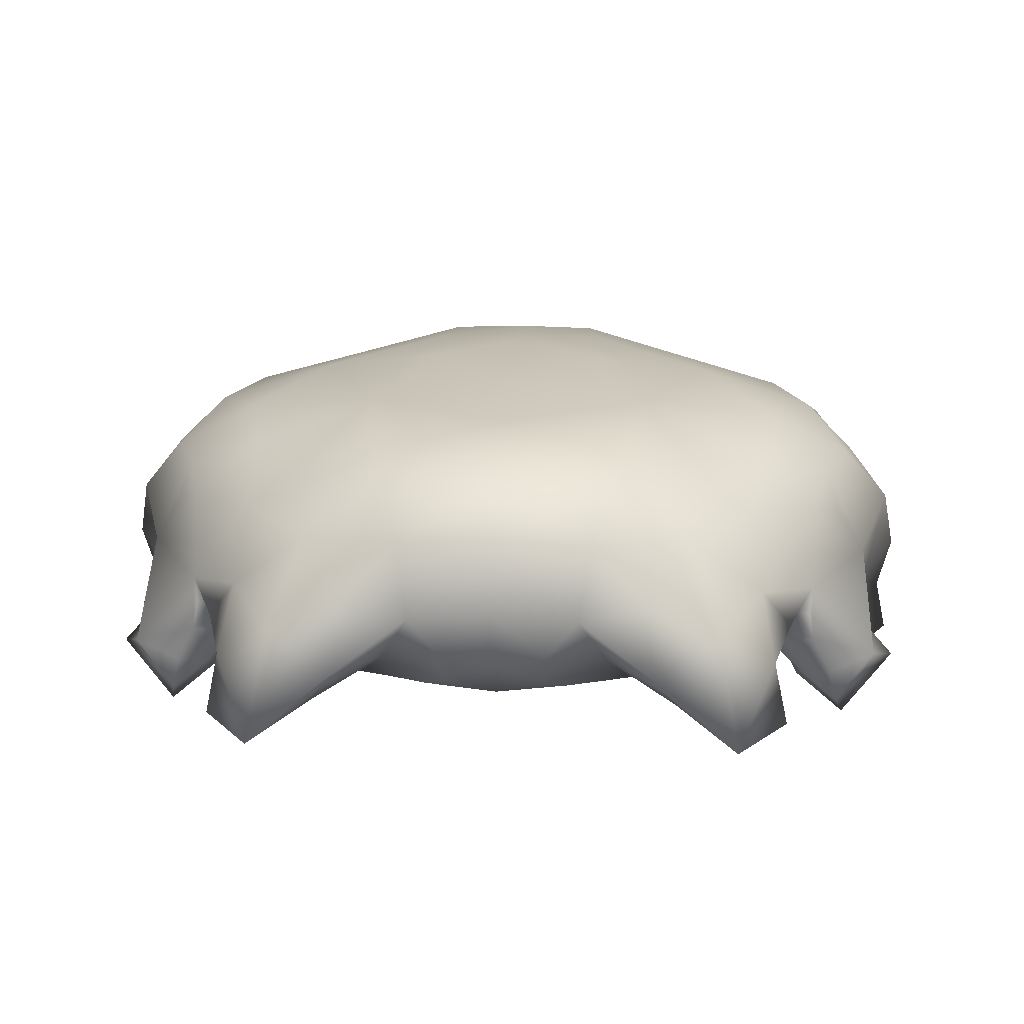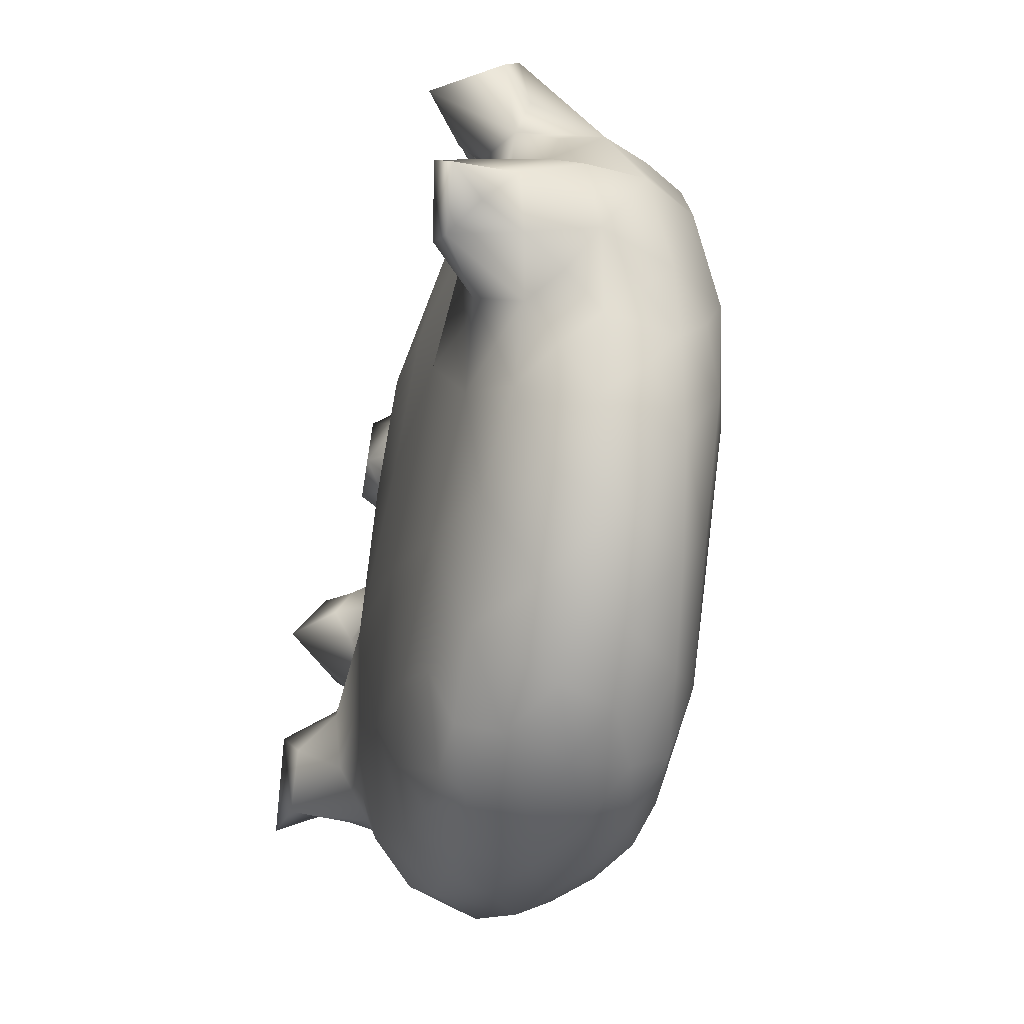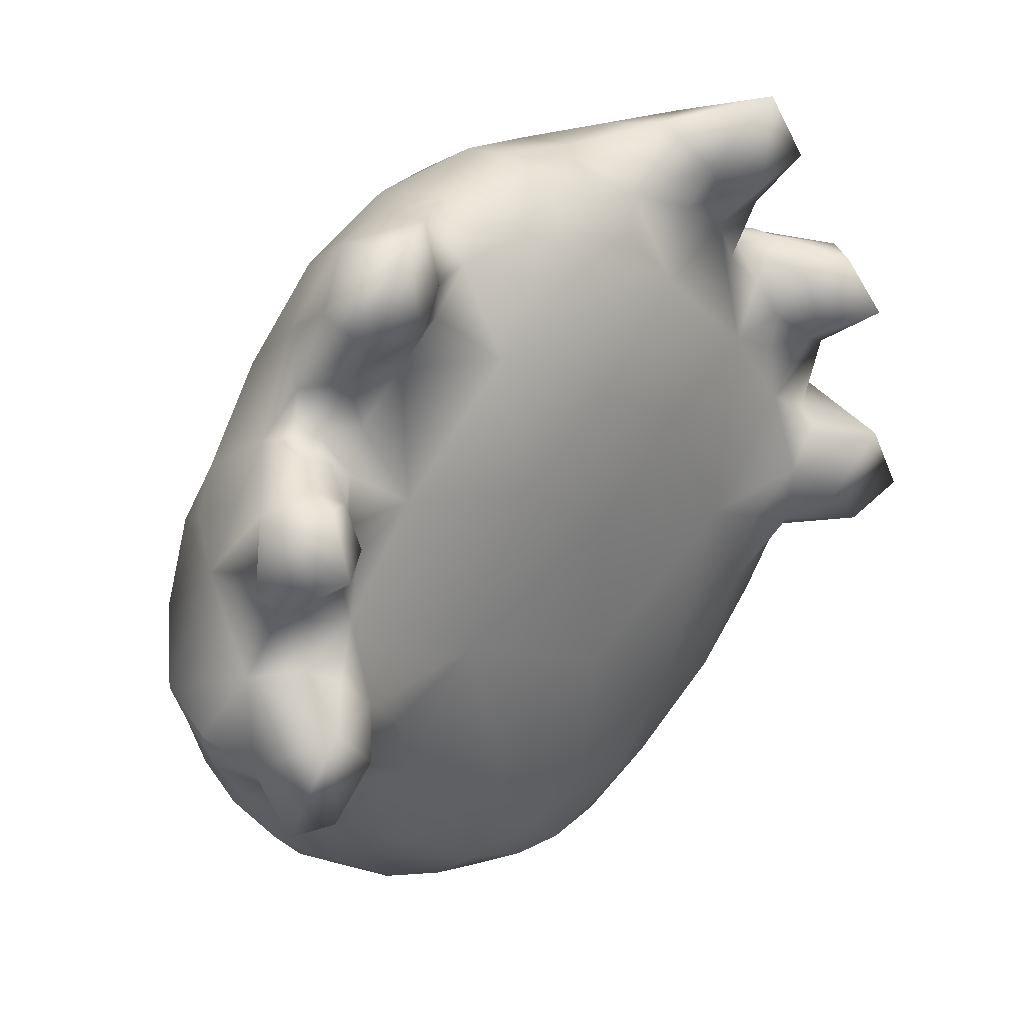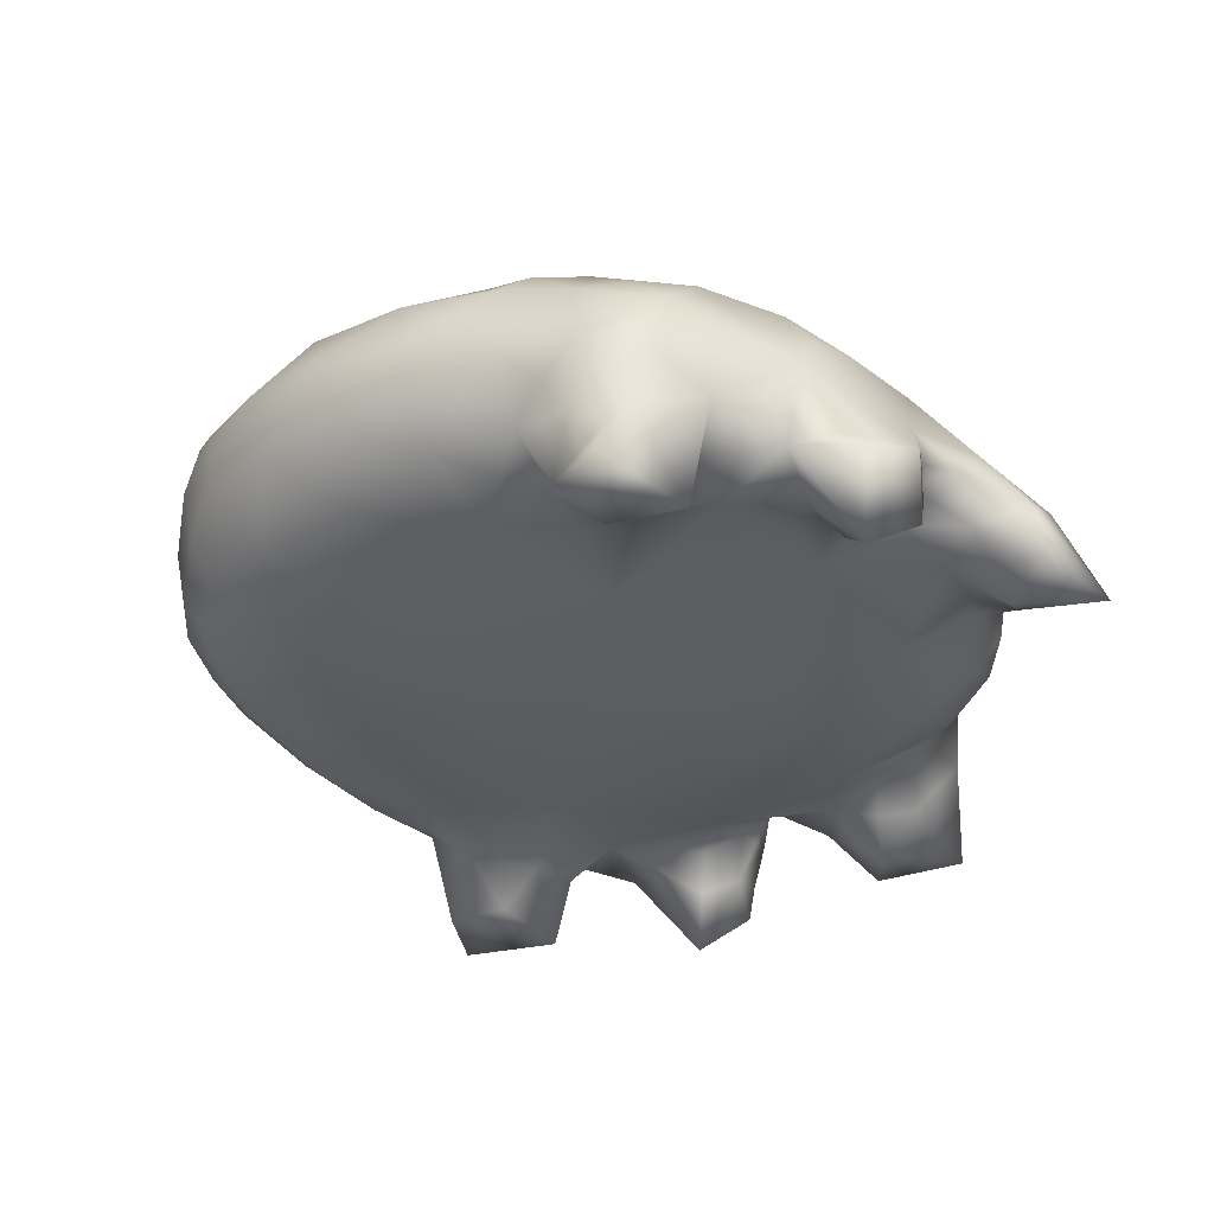
<metadata>
{"format":"obj","ext":"obj","renderer":"f3d","projection":"perspective","resolution":1024,"background":"white","views":[{"elev":17.3,"azim":-177.0,"up":"+Z"},{"elev":-49.9,"azim":-103.7,"up":"+Y"},{"elev":30.9,"azim":134.8,"up":"+Y"},{"elev":-34.8,"azim":81.0,"up":"+Z"}]}
</metadata>
<code>
v 0 -0.2774 -0.3769
v 0 0.7825 -0.3188
v 0 0.4945 0.3083
v 0 -0.9079 -0.2476
v 0.3069 -0.9318 0.07186
v 0 -0.2951 0.3415
v 0 -0.8888 0.2505
v 0 0.9803 -0.04741
v 0.7427 0.1594 -0.3109
v 0.9856 0.08502 -0.2345
v 0.5331 0.7026 -0.2693
v 0.659 0.7595 -0.05109
v 0 0.09144 0.3143
v 0 0.9612 0.06214
v 0.656 0.387 0.2101
v 0.364 0.2447 0.297
v 0.9074 -0.3562 -0.0993
v 0.7403 -0.4555 -0.2567
v 0.6818 -0.7154 -0.006574
v 0.1941 -0.9495 -0.1461
v 0.1714 -0.9806 0.007038
v 0 -0.9872 0.08596
v 0.5219 -0.1808 0.292
v 0.2275 -0.1175 0.3368
v 0.4849 -0.5393 0.2442
v 0 0.9572 -0.1852
v 0 0.4705 -0.3927
v 0.7699 -0.2021 -0.3571
v 0.904 0.4141 -0.5034
v 0.704 0.571 -0.189
v 0.6809 0.7163 -0.2611
v 0.8048 0.574 -0.2412
v 0.9565 0.2835 -0.09031
v 0.7348 0.4002 -0.31
v 0.2072 0.9484 -0.0688
v 0.131 0.9503 -0.1606
v 0.1251 0.8874 -0.2517
v 0.5941 1.042 -0.3615
v 0.278 0.8433 -0.2057
v 0 0.8612 0.221
v 1.046 -0.01325 -0.0277
v 0.923 0.07751 0.1221
v 0.7049 0.1145 0.2442
v 0.309 0.6738 0.2685
v 0.2343 0.9077 0.1111
v 0.476 0.814 0.09138
v 0.4915 0.5218 0.2212
v 0 0.1056 -0.3851
v 0 -0.9566 -0.1855
v 0 -0.6477 -0.3387
v 0.9668 -0.2056 -0.2893
v 0.6892 -0.6398 -0.1733
v 0.8227 -0.5353 -0.09277
v 0.139 -0.8897 -0.2448
v 0.3442 -0.925 -0.06014
v 0.3001 -0.4962 -0.3438
v 0.1562 -0.7581 -0.3094
v 0.4808 -0.8567 0.04641
v 0.5147 -0.805 -0.1438
v 0.3268 -0.7893 -0.2549
v 0.3501 -0.8828 -0.1572
v 0.5469 -0.601 -0.2808
v 0 -0.9864 -0.04787
v 0 -0.9615 0.1855
v 0 -0.6585 0.3056
v 0.9468 -0.1961 0.05552
v 0.5738 -0.7172 0.156
v 0.7609 -0.5431 0.1172
v 0.3468 -0.8268 0.2003
v 0.1659 -0.9565 0.1416
v 0.1462 -0.89 0.2366
v 0.2028 -0.7146 0.2877
v 0.2386 -0.4267 0.3197
v 0.5488 0.9488 -0.1047
v 0.3899 0.9858 -0.2019
v 0.2635 0.3205 -0.3843
v 0.4497 0.8836 -0.3055
v 0.5632 0.8257 -0.375
v 0.4837 0.66 0.1812
v 0.7228 0.8539 -0.3598
v 0.7375 0.6851 -0.1637
v 0.3714 0.9464 -0.03298
v 0.4171 0.7782 -0.2603
v 0.4918 0.7985 -0.3034
v 0.6424 0.6114 0.111
v 0.6252 0.5758 -0.2377
v 0.6885 0.8595 -0.1997
v 0.6269 0.776 -0.317
v 0.7599 0.579 -0.167
v 0.2874 0.6512 -0.3334
v 0.1798 0.8011 -0.2906
v 0.4389 -0.03302 -0.3793
v 0.9484 0.04174 -0.4921
v 0.8521 0.283 0.1258
v 1.047 -0.09842 -0.3183
v 0.5659 0.3955 -0.3193
v 0.8154 0.4311 0.06507
v 0.7847 0.4975 -0.3577
v 0.938 0.2508 -0.3014
v 0.8058 0.3239 -0.3482
v 0.6915 0.4927 -0.27
v 0.9695 0.5193 -0.2984
v 0.752 -0.03384 -0.3812
v 0.8741 0.08083 -0.3018
v 0.97 0.209 -0.2058
v 0.8784 0.3389 0.03612
v 0.7117 0.3172 -0.3116
v 1.033 0.3833 -0.349
v 0.8002 0.5595 -0.1065
v 0.7918 0.5787 -0.1698
v 0.9594 0.3621 -0.27
v 0.8729 0.543 -0.4196
v 0.7424 0.5383 -0.2647
v 0.7816 0.401 -0.4019
v 0.855 0.5547 -0.3368
v 0.7488 -0.3532 0.2085
v 0.8874 -0.3605 0.07745
v 0.852 -0.2964 -0.2609
v 0.8327 -0.1306 0.2007
v 0.9366 -0.2292 -0.4553
v 0.9466 -0.06819 0.09539
v 0.8647 -0.457 0.006912
v 1.014 -0.1981 -0.1287
v 0.8425 -0.414 -0.1834
v 0.6473 -0.1459 -0.3496
v 0.741 -0.3141 -0.2976
v 0.9304 -0.2588 -0.1893
v 0.9418 -0.2822 -0.02141
v 0.6 -0.3255 -0.3336
v 0.8685 -0.2692 0.1484
v 1.076 -0.05473 -0.1771
v 0.8306 -0.1072 -0.464
v 0.832 0.06165 -0.372
v 1.084 -0.1713 -0.4741
v 1.004 -0.1677 -0.3909
v -0.3069 -0.9318 0.07186
v -0.7427 0.1594 -0.3109
v -0.9856 0.08502 -0.2345
v -0.5331 0.7026 -0.2693
v -0.659 0.7595 -0.05109
v -0.656 0.387 0.2101
v -0.364 0.2447 0.297
v -0.9074 -0.3562 -0.0993
v -0.7403 -0.4555 -0.2567
v -0.6818 -0.7154 -0.006574
v -0.1941 -0.9495 -0.1461
v -0.1714 -0.9806 0.007038
v -0.5219 -0.1808 0.292
v -0.2275 -0.1175 0.3368
v -0.4849 -0.5393 0.2442
v -0.7699 -0.2021 -0.3571
v -0.904 0.4141 -0.5034
v -0.704 0.571 -0.189
v -0.6809 0.7163 -0.2611
v -0.8048 0.574 -0.2412
v -0.9565 0.2835 -0.09031
v -0.7348 0.4002 -0.31
v -0.2072 0.9484 -0.0688
v -0.131 0.9503 -0.1606
v -0.1251 0.8874 -0.2517
v -0.5941 1.042 -0.3615
v -0.278 0.8433 -0.2057
v -1.046 -0.01325 -0.0277
v -0.923 0.07751 0.1221
v -0.7049 0.1145 0.2442
v -0.309 0.6738 0.2685
v -0.2343 0.9077 0.1111
v -0.476 0.814 0.09138
v -0.4915 0.5218 0.2212
v -0.9668 -0.2056 -0.2893
v -0.6892 -0.6398 -0.1733
v -0.8227 -0.5353 -0.09277
v -0.139 -0.8897 -0.2448
v -0.3442 -0.925 -0.06014
v -0.3001 -0.4962 -0.3438
v -0.1562 -0.7581 -0.3094
v -0.4808 -0.8567 0.04641
v -0.5147 -0.805 -0.1438
v -0.3268 -0.7893 -0.2549
v -0.3501 -0.8828 -0.1572
v -0.5469 -0.601 -0.2808
v -0.9468 -0.1961 0.05552
v -0.5738 -0.7172 0.156
v -0.7609 -0.5431 0.1172
v -0.3468 -0.8268 0.2003
v -0.1659 -0.9565 0.1416
v -0.1462 -0.89 0.2366
v -0.2028 -0.7146 0.2877
v -0.2386 -0.4267 0.3197
v -0.5488 0.9488 -0.1047
v -0.3899 0.9858 -0.2019
v -0.2635 0.3205 -0.3843
v -0.4497 0.8836 -0.3055
v -0.5632 0.8257 -0.375
v -0.4837 0.66 0.1812
v -0.7228 0.8539 -0.3598
v -0.7375 0.6851 -0.1637
v -0.3714 0.9464 -0.03298
v -0.4171 0.7782 -0.2603
v -0.4918 0.7985 -0.3034
v -0.6424 0.6114 0.111
v -0.6252 0.5758 -0.2377
v -0.6885 0.8595 -0.1997
v -0.6269 0.776 -0.317
v -0.7599 0.579 -0.167
v -0.2874 0.6512 -0.3334
v -0.1798 0.8011 -0.2906
v -0.4389 -0.03302 -0.3793
v -0.9484 0.04174 -0.4921
v -0.8521 0.283 0.1258
v -1.047 -0.09842 -0.3183
v -0.5659 0.3955 -0.3193
v -0.8154 0.4311 0.06507
v -0.7847 0.4975 -0.3577
v -0.938 0.2508 -0.3014
v -0.8058 0.3239 -0.3482
v -0.6915 0.4927 -0.27
v -0.9695 0.5193 -0.2984
v -0.752 -0.03384 -0.3812
v -0.8741 0.08083 -0.3018
v -0.97 0.209 -0.2058
v -0.8784 0.3389 0.03612
v -0.7117 0.3172 -0.3116
v -1.033 0.3833 -0.349
v -0.8002 0.5595 -0.1065
v -0.7918 0.5787 -0.1698
v -0.9594 0.3621 -0.27
v -0.8729 0.543 -0.4196
v -0.7424 0.5383 -0.2647
v -0.7816 0.401 -0.4019
v -0.855 0.5547 -0.3368
v -0.7488 -0.3532 0.2085
v -0.8874 -0.3605 0.07745
v -0.852 -0.2964 -0.2609
v -0.8327 -0.1306 0.2007
v -0.9366 -0.2292 -0.4553
v -0.9466 -0.06819 0.09539
v -0.8647 -0.457 0.006912
v -1.014 -0.1981 -0.1287
v -0.8425 -0.414 -0.1834
v -0.6473 -0.1459 -0.3496
v -0.741 -0.3141 -0.2976
v -0.9304 -0.2588 -0.1893
v -0.9418 -0.2822 -0.02141
v -0.6 -0.3255 -0.3336
v -0.8685 -0.2692 0.1484
v -1.076 -0.05473 -0.1771
v -0.8306 -0.1072 -0.464
v -0.832 0.06165 -0.372
v -1.084 -0.1713 -0.4741
v -1.004 -0.1677 -0.3909
f 93 120 132
f 33 99 111
f 93 103 133
f 10 99 105
f 11 31 86
f 30 81 89
f 32 98 113
f 102 32 109
f 101 96 86
f 81 109 89
f 31 30 86
f 98 101 113
f 99 9 100
f 29 98 112
f 74 75 82
f 74 38 75
f 2 26 37
f 8 36 26
f 39 37 36
f 26 36 37
f 39 36 35
f 8 35 36
f 30 31 81
f 35 82 75
f 74 12 87
f 87 31 80
f 48 27 76
f 75 38 77
f 27 90 76
f 2 37 91
f 13 16 3
f 93 10 95
f 42 41 33
f 43 42 94
f 99 33 105
f 41 10 33
f 85 15 97
f 94 15 43
f 15 16 43
f 14 35 8
f 3 44 40
f 14 40 45
f 44 45 40
f 44 46 45
f 82 35 45
f 14 45 35
f 12 46 85
f 3 16 44
f 44 47 79
f 46 44 79
f 44 16 47
f 15 85 47
f 15 47 16
f 1 48 92
f 48 76 92
f 28 118 126
f 51 120 135
f 18 62 129
f 19 52 53
f 18 53 52
f 18 52 62
f 118 17 124
f 62 56 129
f 4 54 49
f 63 49 20
f 54 20 49
f 21 55 5
f 63 20 21
f 20 55 21
f 1 56 50
f 4 50 57
f 50 56 57
f 19 58 59
f 5 55 58
f 58 55 59
f 60 59 61
f 55 61 59
f 4 57 54
f 56 60 57
f 20 54 60
f 57 60 54
f 20 61 55
f 20 60 61
f 19 59 52
f 60 62 59
f 59 62 52
f 60 56 62
f 1 92 56
f 41 121 66
f 118 51 127
f 17 123 128
f 42 43 119
f 116 117 130
f 116 68 117
f 43 23 119
f 16 24 23
f 117 68 122
f 19 53 68
f 19 68 67
f 23 116 119
f 68 25 67
f 13 24 16
f 6 24 13
f 6 73 24
f 22 63 21
f 7 64 71
f 22 70 64
f 69 71 70
f 64 70 71
f 69 70 5
f 22 21 70
f 5 70 21
f 19 67 58
f 25 69 67
f 67 69 58
f 5 58 69
f 6 65 73
f 7 72 65
f 25 73 72
f 72 73 65
f 23 73 25
f 7 71 72
f 69 72 71
f 25 72 69
f 73 23 24
f 38 74 87
f 39 75 77
f 11 96 90
f 38 87 80
f 76 90 96
f 39 77 83
f 80 31 88
f 83 77 84
f 77 38 78
f 47 85 79
f 78 80 88
f 78 38 80
f 11 83 84
f 12 81 87
f 109 81 12
f 46 82 45
f 74 82 46
f 11 90 83
f 90 39 83
f 12 74 46
f 77 78 84
f 78 11 84
f 37 39 91
f 85 109 12
f 46 79 85
f 39 35 75
f 30 101 86
f 96 11 86
f 81 31 87
f 31 11 88
f 11 78 88
f 109 32 110
f 32 30 89
f 2 91 90
f 27 2 90
f 39 90 91
f 9 92 96
f 120 28 132
f 10 93 104
f 120 93 134
f 94 33 106
f 42 33 94
f 10 41 131
f 51 95 123
f 100 9 107
f 109 85 97
f 15 94 97
f 100 34 114
f 101 98 34
f 29 99 100
f 103 9 133
f 34 100 107
f 29 100 114
f 34 96 101
f 98 32 115
f 99 29 108
f 129 92 125
f 92 9 103
f 9 99 104
f 99 10 104
f 33 10 105
f 33 97 106
f 97 94 106
f 9 96 107
f 96 34 107
f 29 102 108
f 99 108 111
f 97 33 109
f 32 89 110
f 89 109 110
f 108 102 111
f 112 98 115
f 102 29 112
f 101 30 113
f 30 32 113
f 34 98 114
f 98 29 114
f 102 109 33
f 111 102 33
f 32 102 115
f 102 112 115
f 118 18 126
f 23 25 116
f 25 68 116
f 56 92 129
f 123 66 128
f 17 117 122
f 18 118 124
f 17 118 127
f 16 23 43
f 117 66 130
f 41 42 121
f 51 118 120
f 118 28 120
f 42 119 121
f 119 66 121
f 68 53 122
f 53 17 122
f 95 10 131
f 53 18 124
f 17 53 124
f 92 103 125
f 103 28 125
f 96 92 76
f 18 129 126
f 129 28 126
f 51 123 127
f 123 17 127
f 66 117 128
f 117 17 128
f 28 129 125
f 66 119 130
f 119 116 130
f 123 41 66
f 41 123 131
f 123 95 131
f 28 103 132
f 103 93 132
f 9 104 133
f 104 93 133
f 93 95 134
f 120 134 135
f 95 51 135
f 134 95 135
f 248 236 209
f 227 215 156
f 249 219 209
f 221 215 138
f 202 154 139
f 205 197 153
f 229 214 155
f 225 155 218
f 202 212 217
f 205 225 197
f 202 153 154
f 229 217 214
f 216 137 215
f 228 214 152
f 198 191 190
f 191 161 190
f 160 26 2
f 26 159 8
f 159 160 162
f 160 159 26
f 158 159 162
f 159 158 8
f 197 154 153
f 191 198 158
f 203 140 190
f 196 154 203
f 192 27 48
f 193 161 191
f 192 206 27
f 207 160 2
f 3 142 13
f 211 138 209
f 156 163 164
f 210 164 165
f 221 156 215
f 156 138 163
f 213 141 201
f 165 141 210
f 165 142 141
f 8 158 14
f 40 166 3
f 167 40 14
f 40 167 166
f 167 168 166
f 167 158 198
f 158 167 14
f 201 168 140
f 166 142 3
f 195 169 166
f 195 166 168
f 169 142 166
f 169 201 141
f 142 169 141
f 208 48 1
f 208 192 48
f 242 234 151
f 251 236 170
f 245 181 144
f 172 171 145
f 171 172 144
f 181 171 144
f 240 143 234
f 245 175 181
f 49 173 4
f 146 49 63
f 49 146 173
f 136 174 147
f 147 146 63
f 147 174 146
f 50 175 1
f 176 50 4
f 176 175 50
f 178 177 145
f 177 174 136
f 178 174 177
f 180 178 179
f 178 180 174
f 173 176 4
f 176 179 175
f 179 173 146
f 173 179 176
f 174 180 146
f 180 179 146
f 171 178 145
f 178 181 179
f 171 181 178
f 181 175 179
f 175 208 1
f 182 237 163
f 243 170 234
f 244 239 143
f 235 165 164
f 246 233 232
f 233 184 232
f 235 148 165
f 148 149 142
f 238 184 233
f 184 172 145
f 183 184 145
f 235 232 148
f 183 150 184
f 142 149 13
f 13 149 6
f 149 189 6
f 147 63 22
f 187 64 7
f 64 186 22
f 186 187 185
f 187 186 64
f 136 186 185
f 186 147 22
f 147 186 136
f 177 183 145
f 183 185 150
f 177 185 183
f 185 177 136
f 189 65 6
f 65 188 7
f 188 189 150
f 65 189 188
f 150 189 148
f 188 187 7
f 187 188 185
f 185 188 150
f 149 148 189
f 203 190 161
f 193 191 162
f 206 212 139
f 196 203 161
f 212 206 192
f 199 193 162
f 204 154 196
f 200 193 199
f 194 161 193
f 195 201 169
f 204 196 194
f 196 161 194
f 200 199 139
f 203 197 140
f 140 197 225
f 167 198 168
f 168 198 190
f 199 206 139
f 199 162 206
f 168 190 140
f 200 194 193
f 200 139 194
f 207 162 160
f 140 225 201
f 201 195 168
f 191 158 162
f 202 217 153
f 202 139 212
f 203 154 197
f 204 139 154
f 204 194 139
f 226 155 225
f 205 153 155
f 206 207 2
f 206 2 27
f 207 206 162
f 212 208 137
f 248 151 236
f 220 209 138
f 250 209 236
f 222 156 210
f 210 156 164
f 247 163 138
f 239 211 170
f 223 137 216
f 213 201 225
f 213 210 141
f 230 157 216
f 157 214 217
f 216 215 152
f 249 137 219
f 223 216 157
f 230 216 152
f 217 212 157
f 231 155 214
f 224 152 215
f 241 208 245
f 219 137 208
f 220 215 137
f 220 138 215
f 221 138 156
f 222 213 156
f 222 210 213
f 223 212 137
f 223 157 212
f 224 218 152
f 227 224 215
f 225 156 213
f 226 205 155
f 226 225 205
f 227 218 224
f 231 214 228
f 228 152 218
f 229 153 217
f 229 155 153
f 230 214 157
f 230 152 214
f 156 225 218
f 156 218 227
f 231 218 155
f 231 228 218
f 242 144 234
f 232 150 148
f 232 184 150
f 245 208 175
f 244 182 239
f 238 233 143
f 240 234 144
f 243 234 143
f 165 148 142
f 246 182 233
f 237 164 163
f 236 234 170
f 236 151 234
f 237 235 164
f 237 182 235
f 238 172 184
f 238 143 172
f 247 138 211
f 240 144 172
f 240 172 143
f 241 219 208
f 241 151 219
f 192 208 212
f 242 245 144
f 242 151 245
f 243 239 170
f 243 143 239
f 244 233 182
f 244 143 233
f 241 245 151
f 246 235 182
f 246 232 235
f 182 163 239
f 247 239 163
f 247 211 239
f 248 219 151
f 248 209 219
f 249 220 137
f 249 209 220
f 250 211 209
f 251 250 236
f 251 170 211
f 251 211 250

</code>
